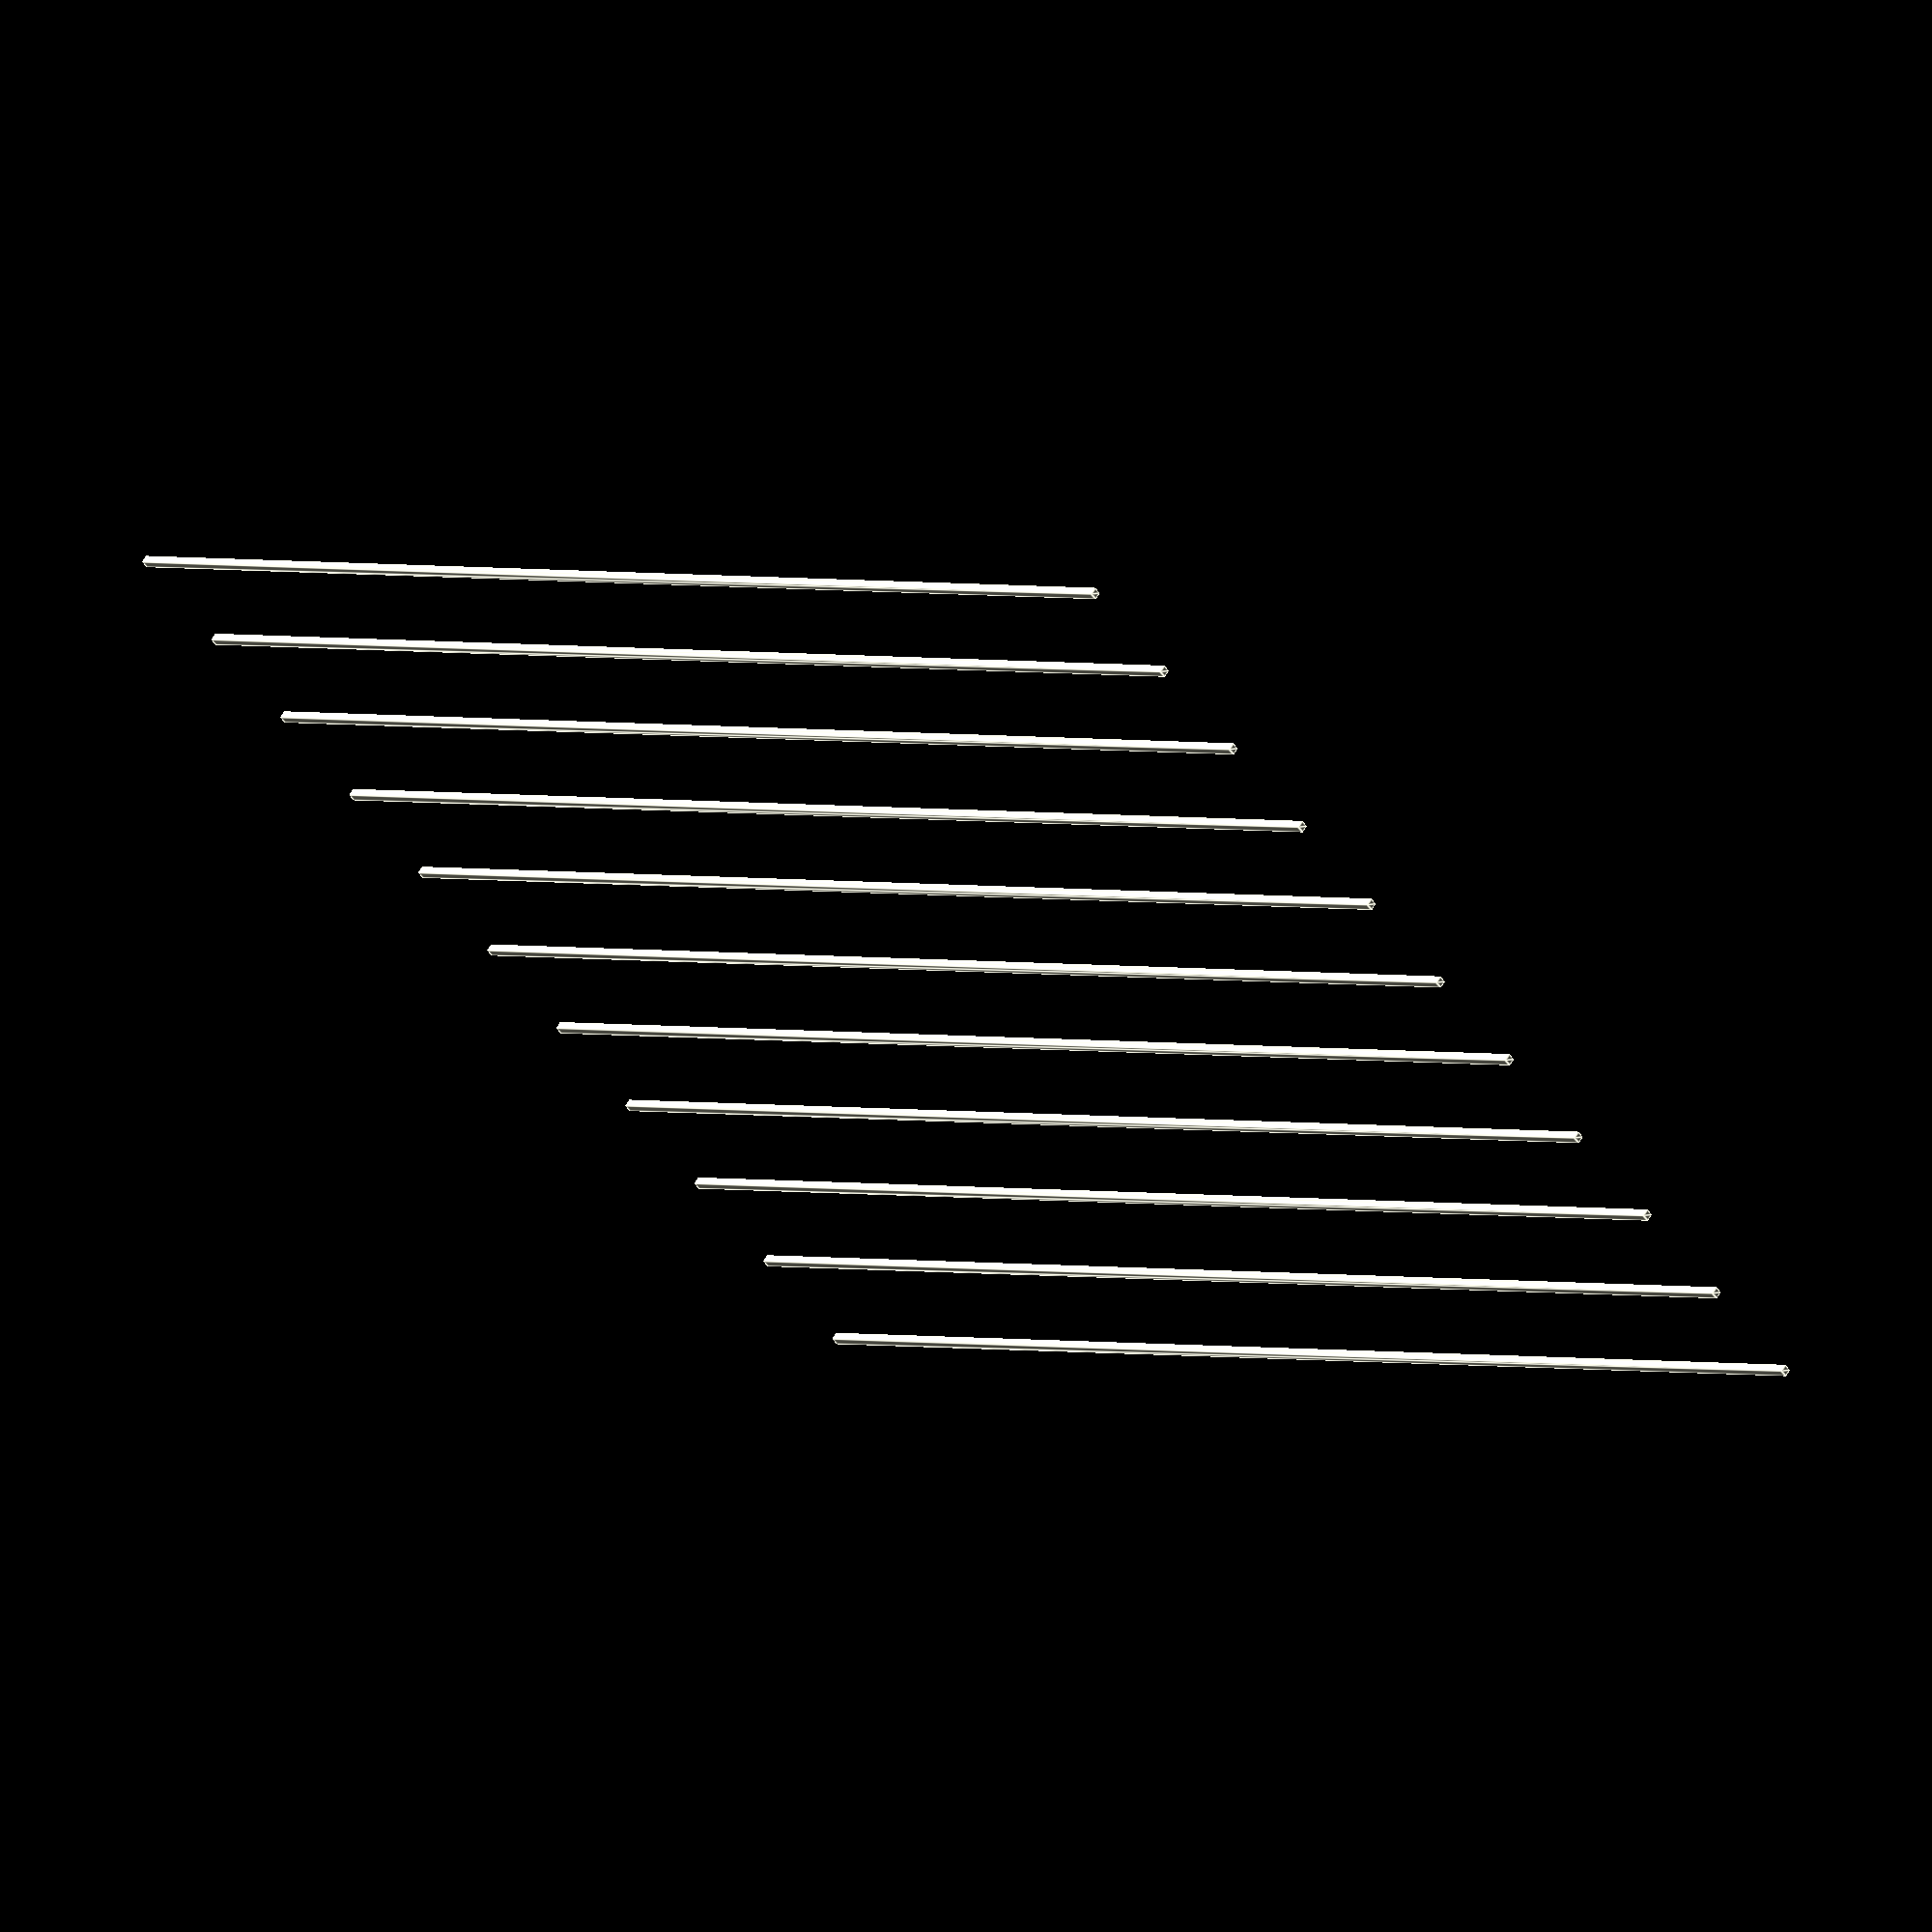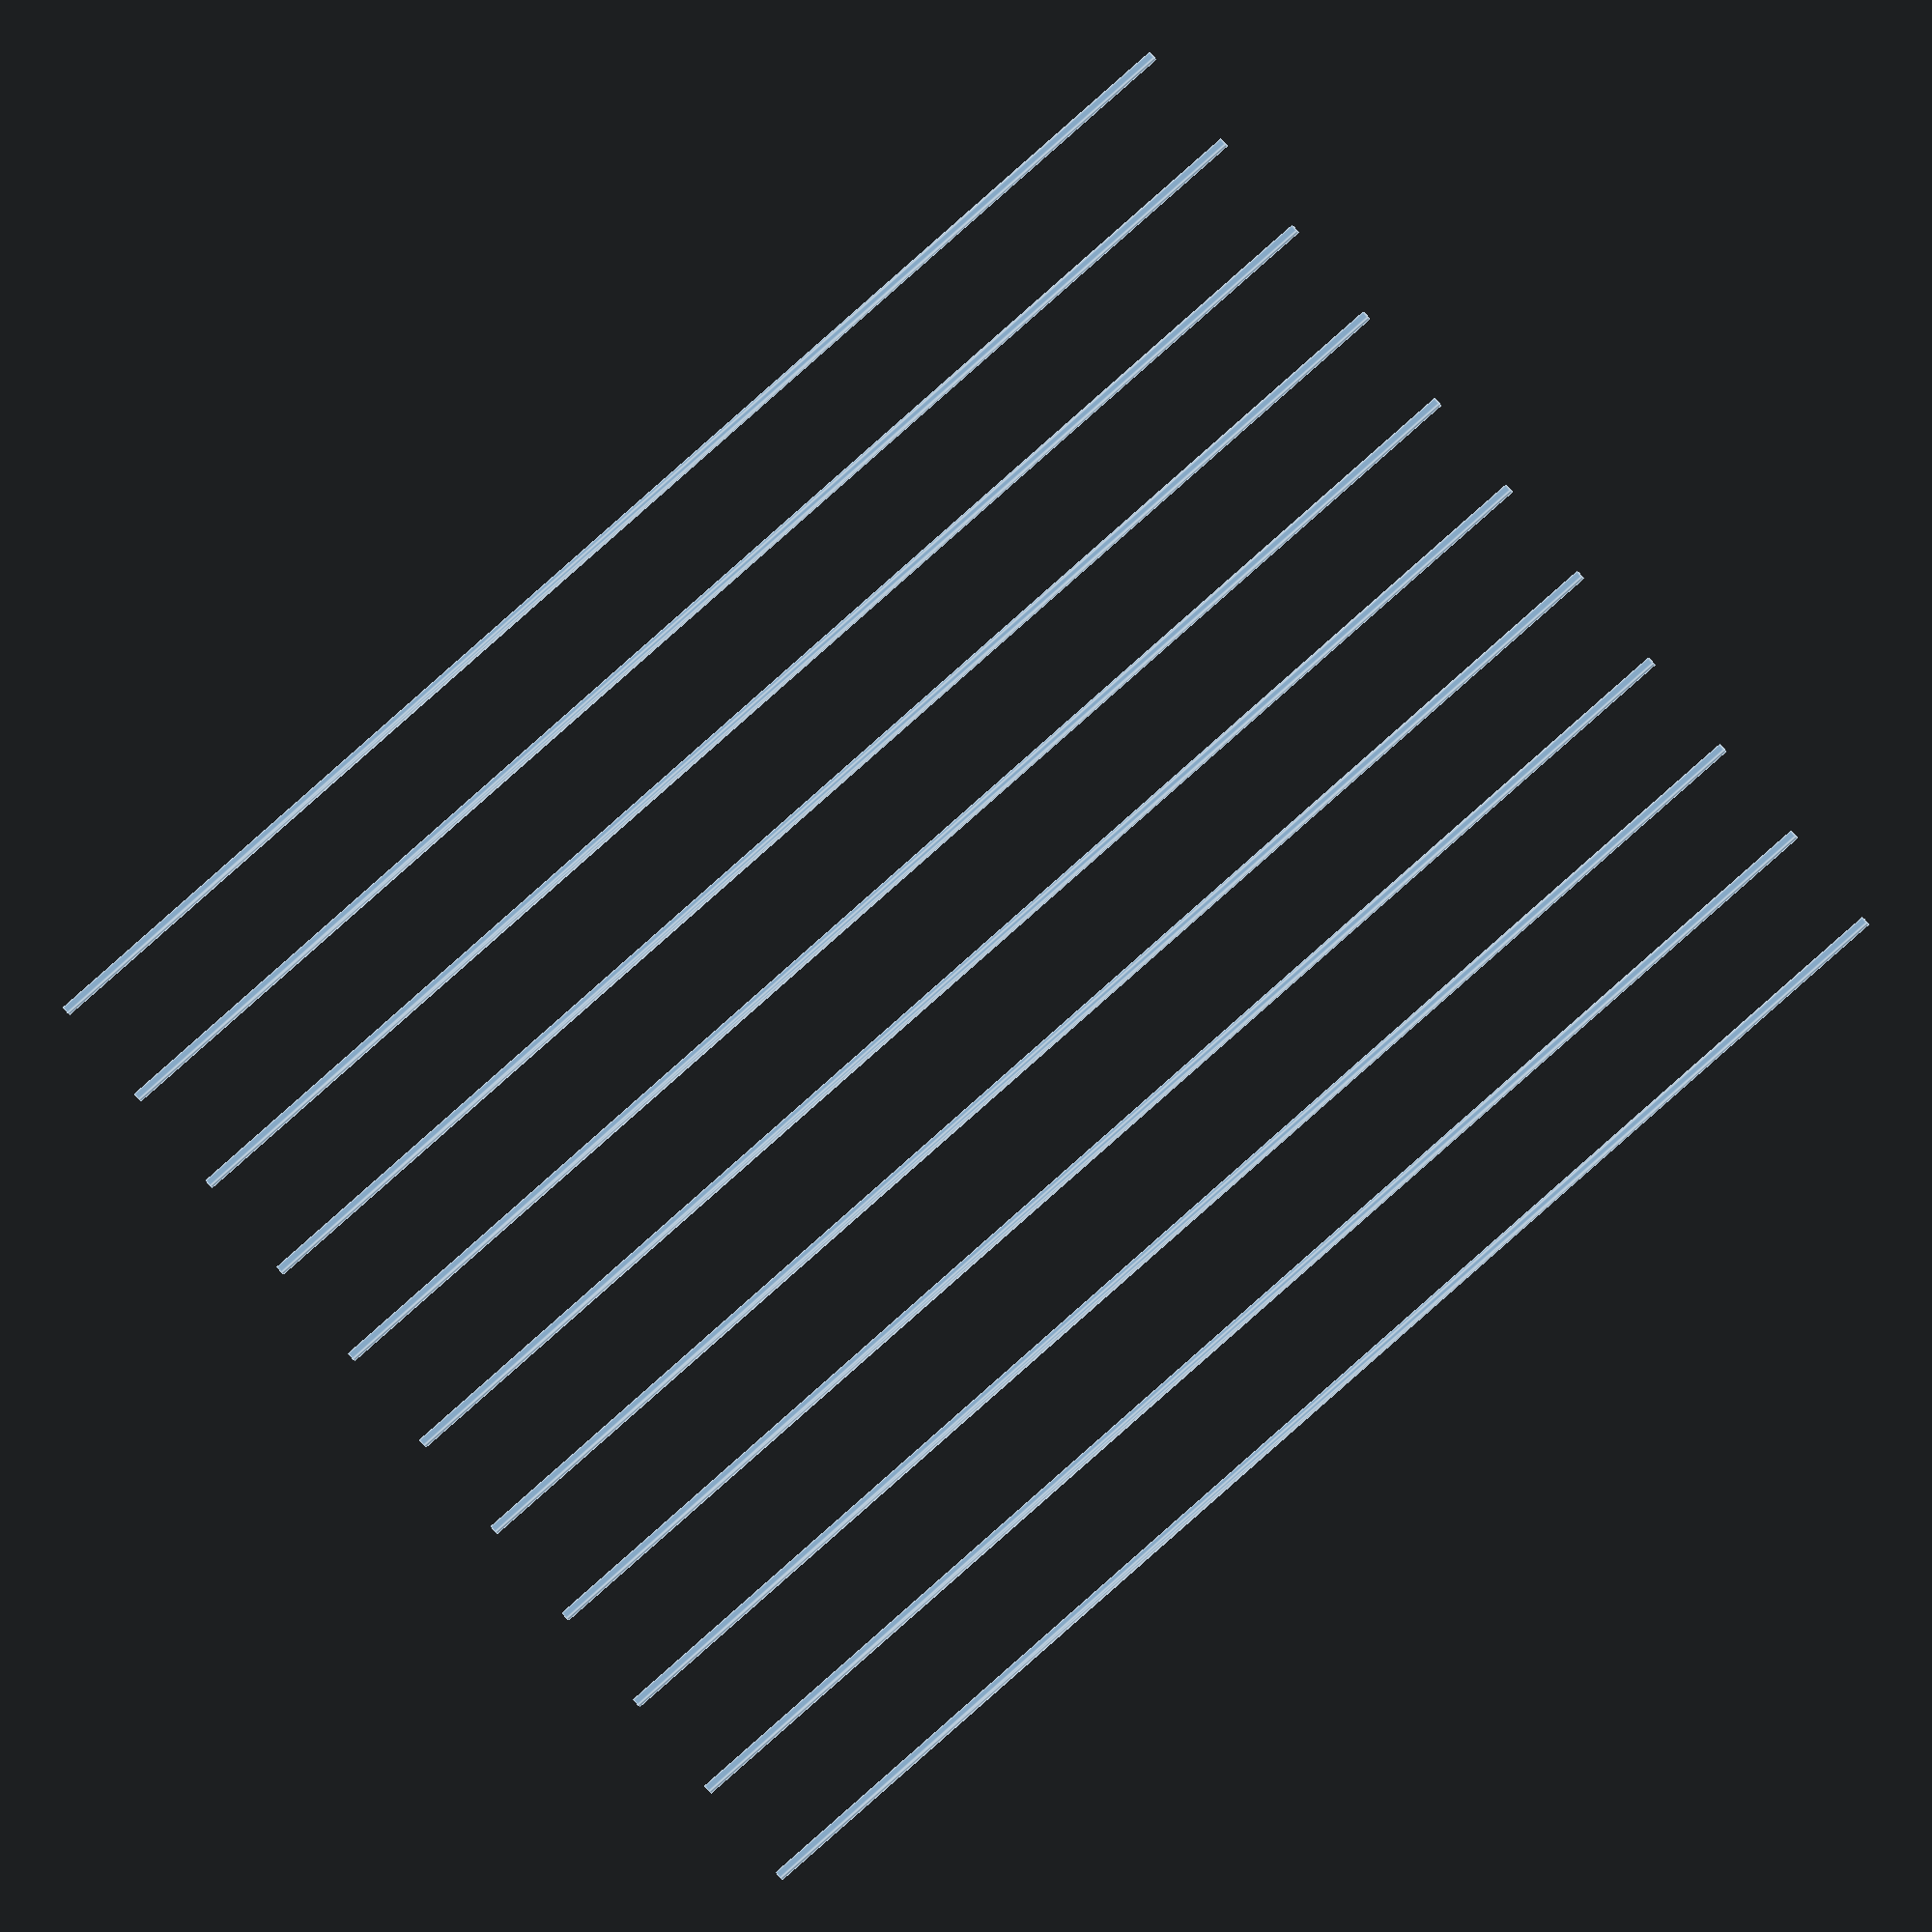
<openscad>
echo(version=version());

for (i = [0 : 10]){
    translate([i * 15, 0, 0])
        rotate([90, 0, 0])
            linear_extrude(height = 180)
                square([0.3, height], center = true);
}

</openscad>
<views>
elev=118.0 azim=228.9 roll=150.2 proj=o view=edges
elev=194.3 azim=308.2 roll=342.3 proj=o view=edges
</views>
